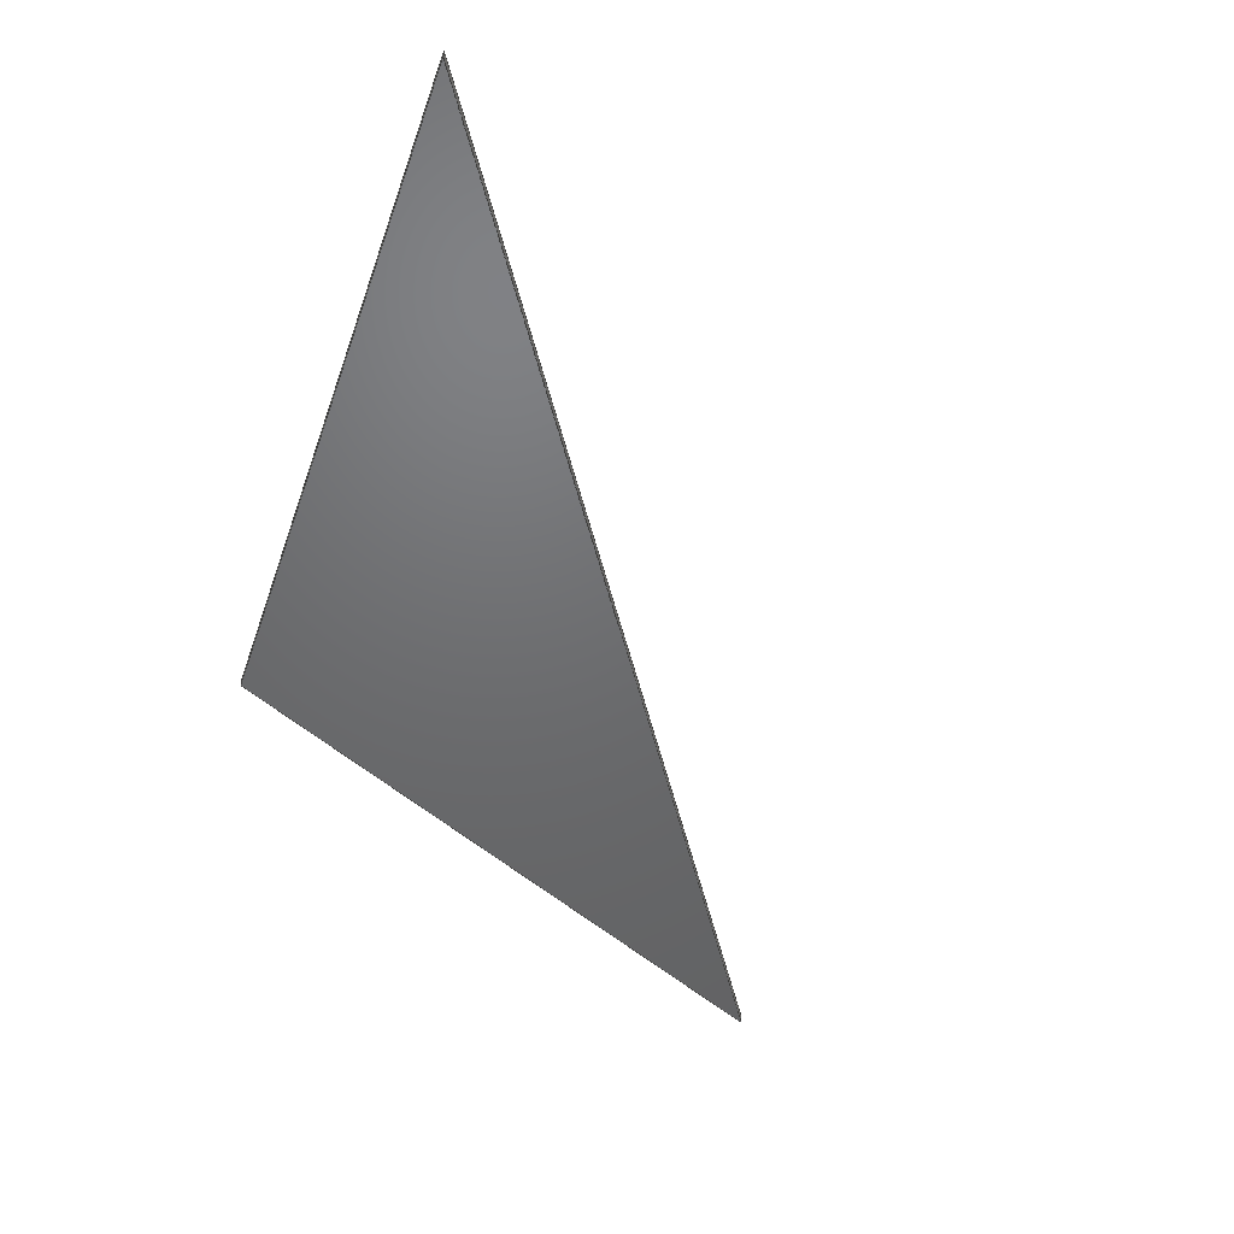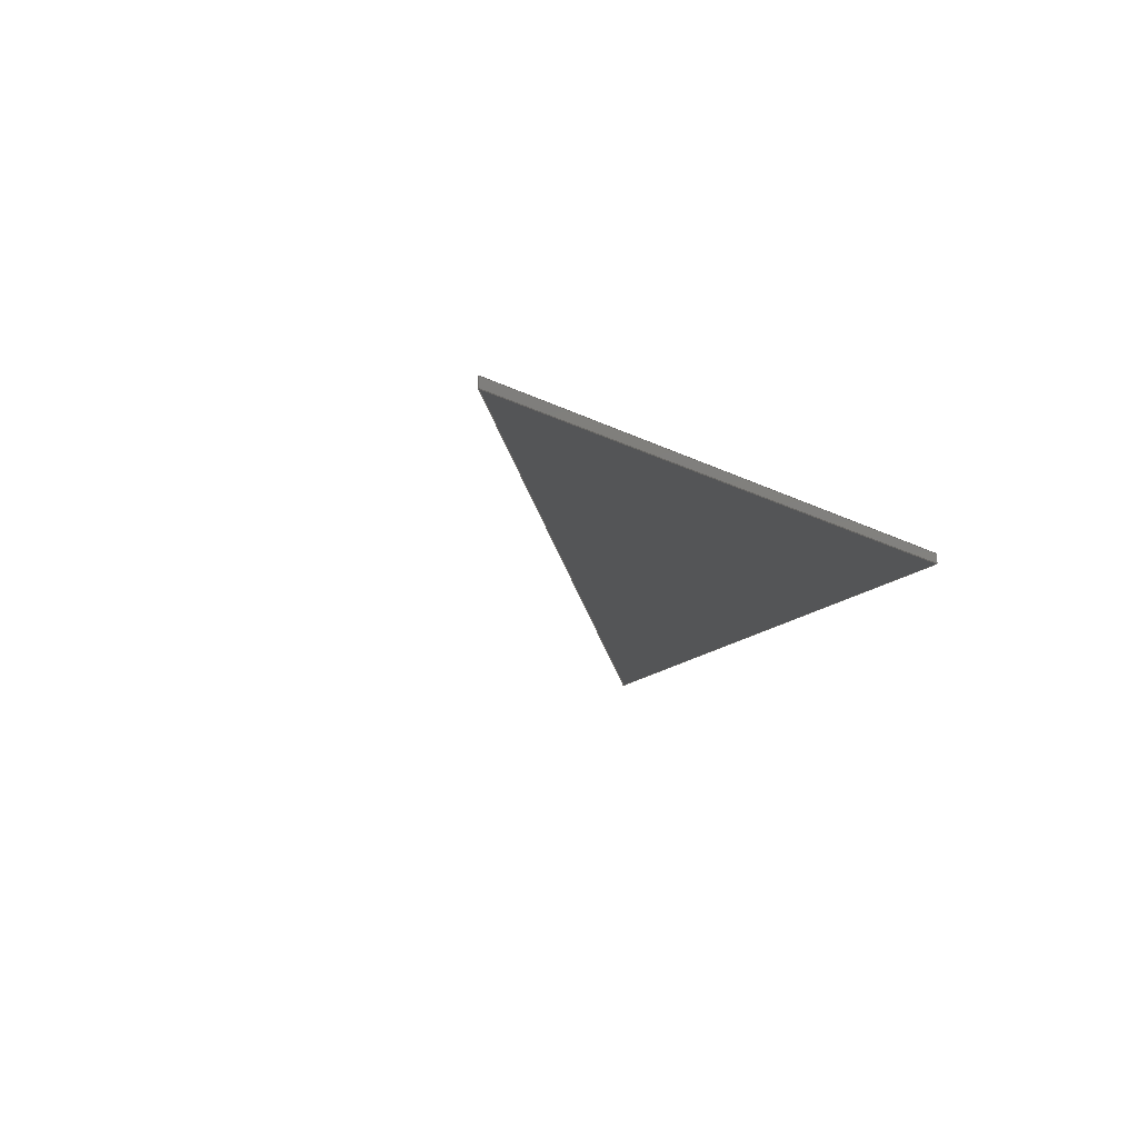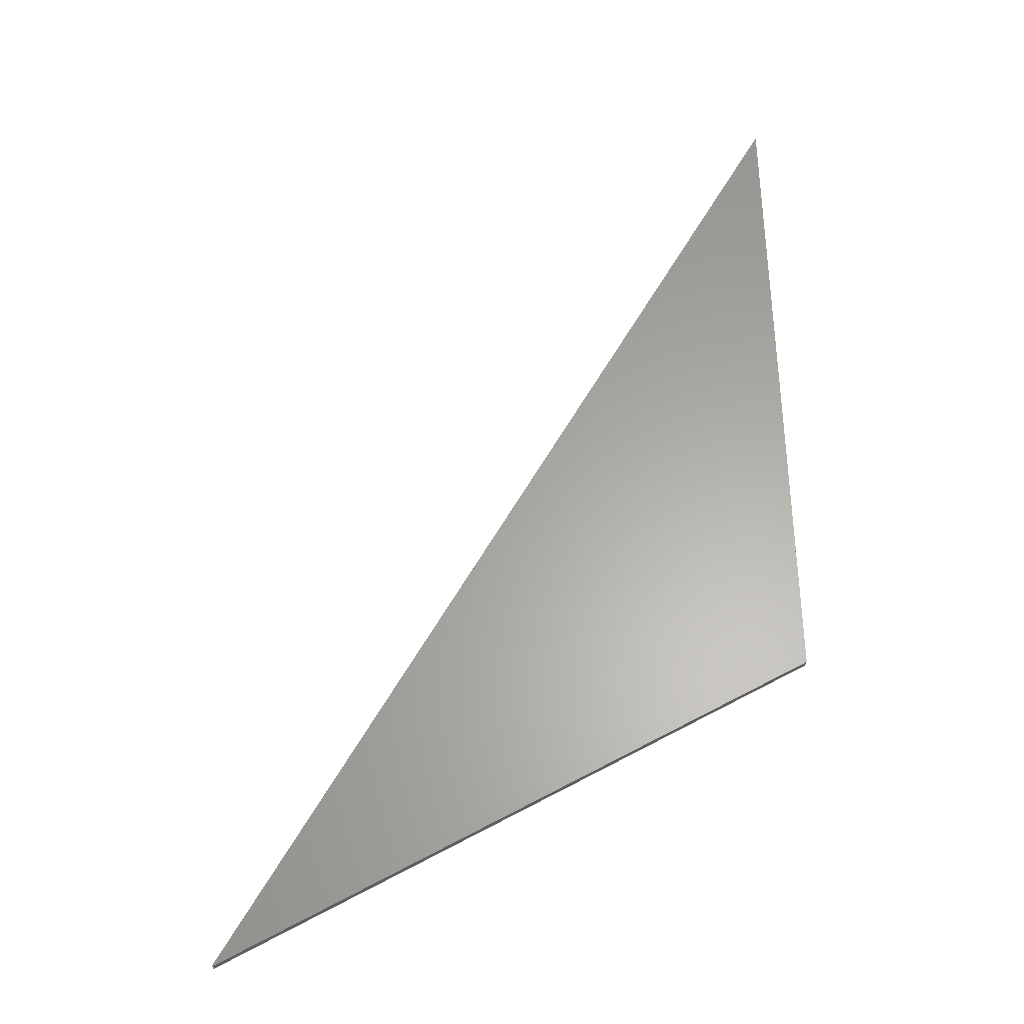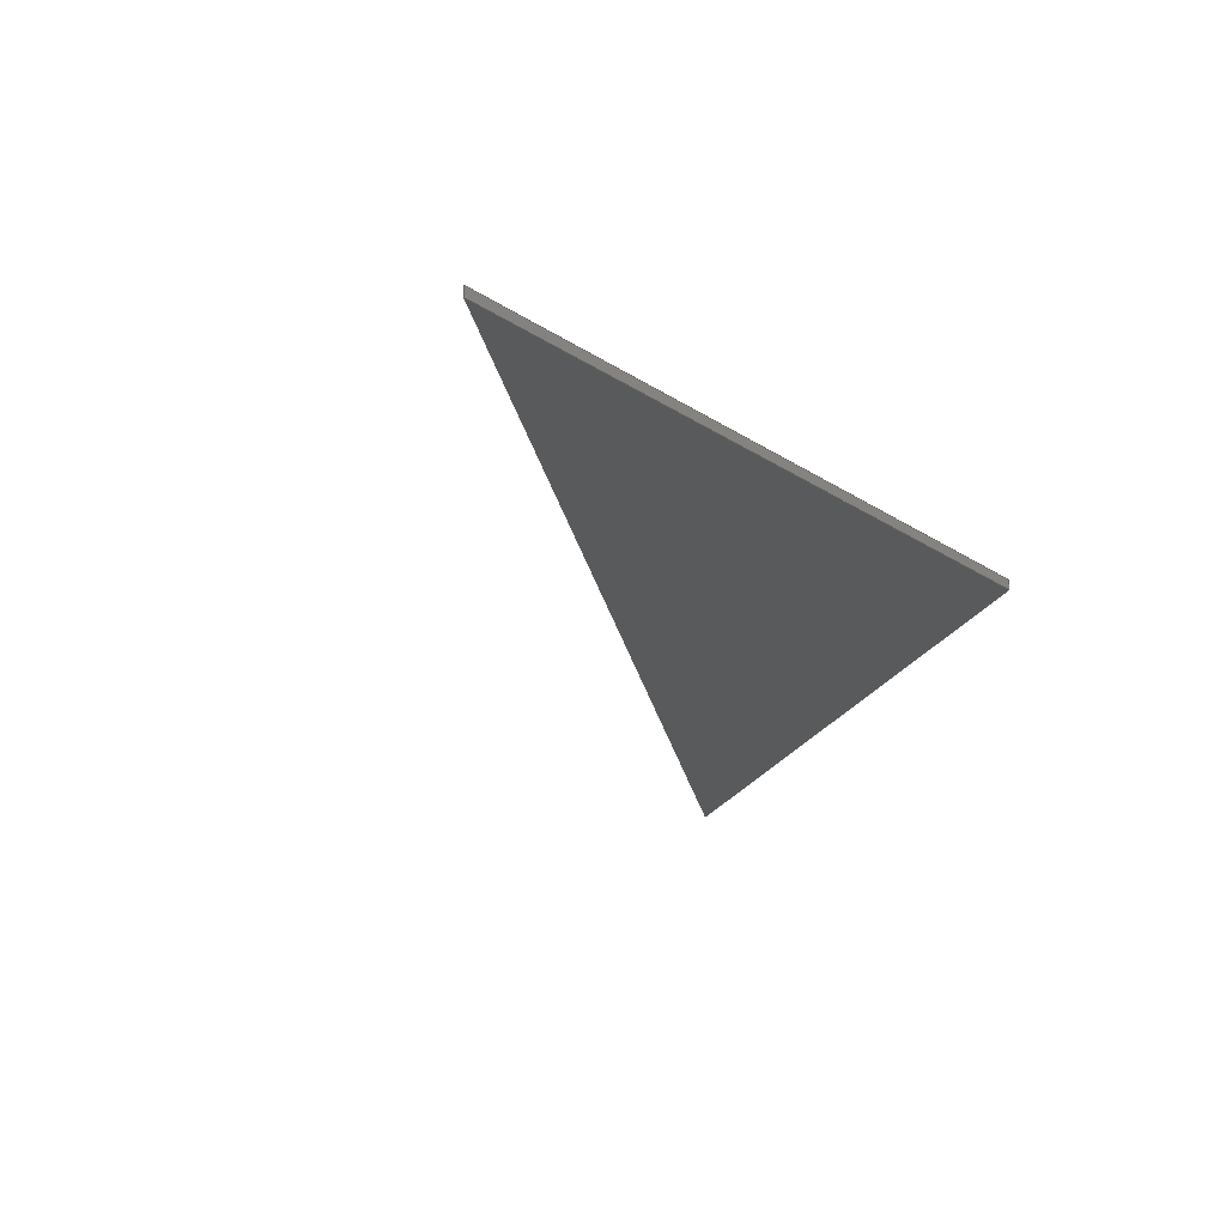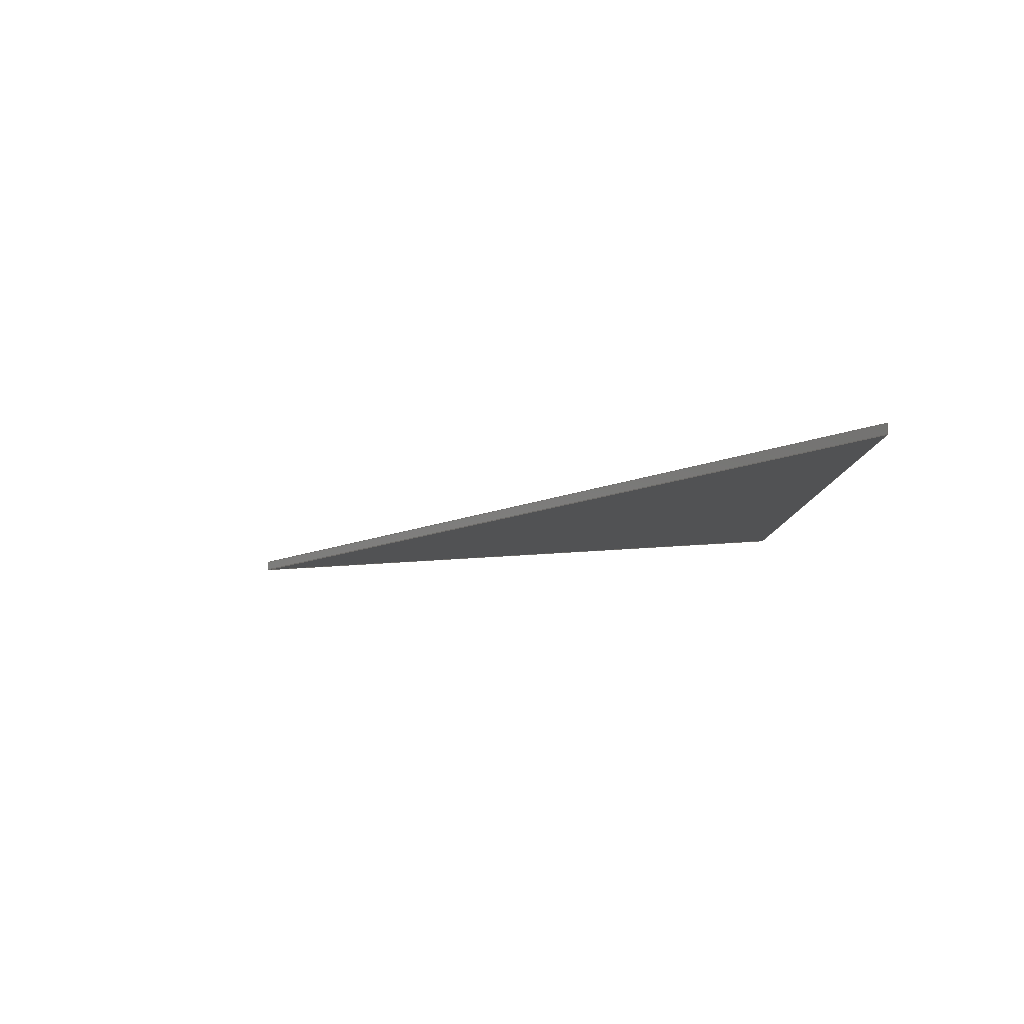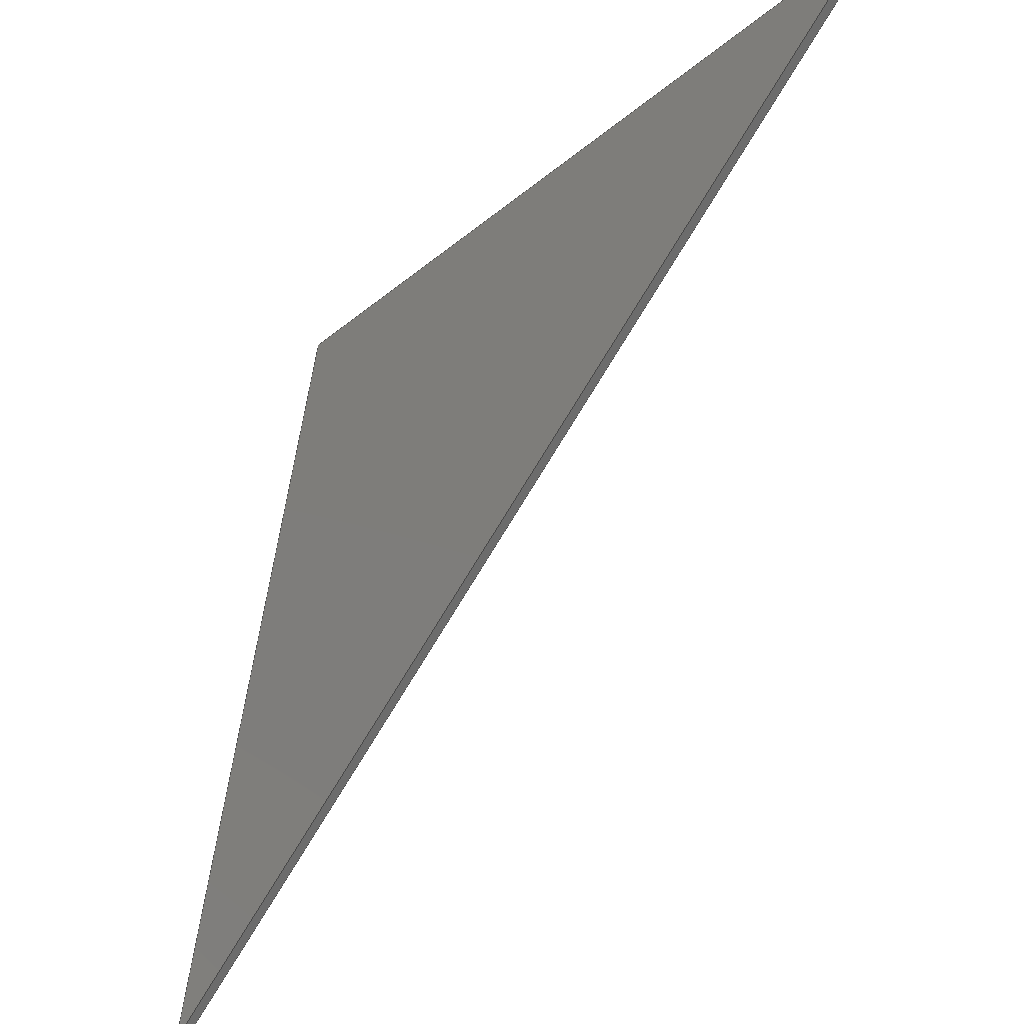
<metadata>
{"format":"step","ext":"step","renderer":"f3d","projection":"perspective","resolution":1024,"background":"white","views":[{"elev":-48.5,"azim":-122.0,"up":"+Z"},{"elev":-13.8,"azim":51.6,"up":"+Z"},{"elev":62.4,"azim":75.2,"up":"+Z"},{"elev":-23.1,"azim":55.3,"up":"+Z"},{"elev":-8.5,"azim":11.3,"up":"+Z"},{"elev":-23.7,"azim":-138.0,"up":"+Y"}]}
</metadata>
<code>
ISO-10303-21;
DATA;
#1=SHAPE_REPRESENTATION_RELATIONSHIP('','',#85,#2);
#2=ADVANCED_BREP_SHAPE_REPRESENTATION('',(#83),#135);
#3=ORIENTED_EDGE('',*,*,#21,.F.);
#4=ORIENTED_EDGE('',*,*,#22,.F.);
#5=ORIENTED_EDGE('',*,*,#23,.T.);
#6=ORIENTED_EDGE('',*,*,#24,.T.);
#7=ORIENTED_EDGE('',*,*,#25,.F.);
#8=ORIENTED_EDGE('',*,*,#26,.F.);
#9=ORIENTED_EDGE('',*,*,#27,.T.);
#10=ORIENTED_EDGE('',*,*,#22,.T.);
#11=ORIENTED_EDGE('',*,*,#28,.F.);
#12=ORIENTED_EDGE('',*,*,#24,.F.);
#13=ORIENTED_EDGE('',*,*,#29,.T.);
#14=ORIENTED_EDGE('',*,*,#26,.T.);
#15=ORIENTED_EDGE('',*,*,#23,.F.);
#16=ORIENTED_EDGE('',*,*,#27,.F.);
#17=ORIENTED_EDGE('',*,*,#29,.F.);
#18=ORIENTED_EDGE('',*,*,#21,.T.);
#19=ORIENTED_EDGE('',*,*,#28,.T.);
#20=ORIENTED_EDGE('',*,*,#25,.T.);
#21=EDGE_CURVE('',#30,#31,#36,.T.);
#22=EDGE_CURVE('',#32,#30,#37,.T.);
#23=EDGE_CURVE('',#32,#33,#38,.T.);
#24=EDGE_CURVE('',#33,#31,#39,.T.);
#25=EDGE_CURVE('',#34,#30,#40,.T.);
#26=EDGE_CURVE('',#35,#34,#41,.T.);
#27=EDGE_CURVE('',#35,#32,#42,.T.);
#28=EDGE_CURVE('',#31,#34,#43,.T.);
#29=EDGE_CURVE('',#33,#35,#44,.T.);
#30=VERTEX_POINT('',#116);
#31=VERTEX_POINT('',#117);
#32=VERTEX_POINT('',#119);
#33=VERTEX_POINT('',#121);
#34=VERTEX_POINT('',#125);
#35=VERTEX_POINT('',#127);
#36=LINE('',#115,#45);
#37=LINE('',#118,#46);
#38=LINE('',#120,#47);
#39=LINE('',#122,#48);
#40=LINE('',#124,#49);
#41=LINE('',#126,#50);
#42=LINE('',#128,#51);
#43=LINE('',#130,#52);
#44=LINE('',#131,#53);
#45=VECTOR('',#96,1);
#46=VECTOR('',#97,1);
#47=VECTOR('',#98,1);
#48=VECTOR('',#99,1);
#49=VECTOR('',#102,1);
#50=VECTOR('',#103,1);
#51=VECTOR('',#104,1);
#52=VECTOR('',#107,1);
#53=VECTOR('',#108,1);
#54=EDGE_LOOP('',(#3,#4,#5,#6));
#55=EDGE_LOOP('',(#7,#8,#9,#10));
#56=EDGE_LOOP('',(#11,#12,#13,#14));
#57=EDGE_LOOP('',(#15,#16,#17));
#58=EDGE_LOOP('',(#18,#19,#20));
#59=FACE_BOUND('',#54,.T.);
#60=FACE_BOUND('',#55,.T.);
#61=FACE_BOUND('',#56,.T.);
#62=FACE_BOUND('',#57,.T.);
#63=FACE_BOUND('',#58,.T.);
#64=PLANE('',#87);
#65=PLANE('',#88);
#66=PLANE('',#89);
#67=PLANE('',#90);
#68=PLANE('',#91);
#69=ADVANCED_FACE('',(#59),#64,.T.);
#70=ADVANCED_FACE('',(#60),#65,.T.);
#71=ADVANCED_FACE('',(#61),#66,.T.);
#72=ADVANCED_FACE('',(#62),#67,.T.);
#73=ADVANCED_FACE('',(#63),#68,.F.);
#74=CLOSED_SHELL('',(#69,#70,#71,#72,#73));
#75=STYLED_ITEM('',(#76),#83);
#76=PRESENTATION_STYLE_ASSIGNMENT((#77));
#77=SURFACE_STYLE_USAGE(.BOTH.,#78);
#78=SURFACE_SIDE_STYLE('',(#79));
#79=SURFACE_STYLE_FILL_AREA(#80);
#80=FILL_AREA_STYLE('',(#81));
#81=FILL_AREA_STYLE_COLOUR('',#82);
#82=COLOUR_RGB('',0.902,0.902,0.902);
#83=MANIFOLD_SOLID_BREP('Part 49',#74);
#84=SHAPE_DEFINITION_REPRESENTATION(#140,#85);
#85=SHAPE_REPRESENTATION('Part 49',(#86),#135);
#86=AXIS2_PLACEMENT_3D('',#113,#92,#93);
#87=AXIS2_PLACEMENT_3D('',#114,#94,#95);
#88=AXIS2_PLACEMENT_3D('',#123,#100,#101);
#89=AXIS2_PLACEMENT_3D('',#129,#105,#106);
#90=AXIS2_PLACEMENT_3D('',#132,#109,#110);
#91=AXIS2_PLACEMENT_3D('',#133,#111,#112);
#92=DIRECTION('',(0,0,1));
#93=DIRECTION('',(1,0,0));
#94=DIRECTION('',(0.9726,0.2326,0));
#95=DIRECTION('',(-0.2326,0.9726,0));
#96=DIRECTION('',(0.2326,-0.9726,0));
#97=DIRECTION('',(0,0,-1));
#98=DIRECTION('',(0.2326,-0.9726,0));
#99=DIRECTION('',(0,0,-1));
#100=DIRECTION('',(0.2326,0.9726,0));
#101=DIRECTION('',(-0.9726,0.2326,0));
#102=DIRECTION('',(0.9726,-0.2326,0));
#103=DIRECTION('',(0,0,-1));
#104=DIRECTION('',(0.9726,-0.2326,0));
#105=DIRECTION('',(-0.7071,-0.7071,0));
#106=DIRECTION('',(0.7071,-0.7071,0));
#107=DIRECTION('',(-0.7071,0.7071,0));
#108=DIRECTION('',(-0.7071,0.7071,0));
#109=DIRECTION('',(0,0,1));
#110=DIRECTION('',(1,0,0));
#111=DIRECTION('',(0,0,1));
#112=DIRECTION('',(1,0,0));
#113=CARTESIAN_POINT('',(0,0,0));
#114=CARTESIAN_POINT('',(1.053,-0.6816,0.035));
#115=CARTESIAN_POINT('',(1.053,-0.6816,0.03));
#116=CARTESIAN_POINT('',(1.013,-0.5129,0.03));
#117=CARTESIAN_POINT('',(1.093,-0.8502,0.03));
#118=CARTESIAN_POINT('',(1.013,-0.5129,0.035));
#119=CARTESIAN_POINT('',(1.013,-0.5129,0.035));
#120=CARTESIAN_POINT('',(1.053,-0.6816,0.035));
#121=CARTESIAN_POINT('',(1.093,-0.8502,0.035));
#122=CARTESIAN_POINT('',(1.093,-0.8502,0.035));
#123=CARTESIAN_POINT('',(0.8441,-0.4726,0.035));
#124=CARTESIAN_POINT('',(0.8441,-0.4726,0.03));
#125=CARTESIAN_POINT('',(0.6754,-0.4323,0.03));
#126=CARTESIAN_POINT('',(0.6754,-0.4323,0.035));
#127=CARTESIAN_POINT('',(0.6754,-0.4323,0.035));
#128=CARTESIAN_POINT('',(0.8441,-0.4726,0.035));
#129=CARTESIAN_POINT('',(0.8844,-0.6412,0.035));
#130=CARTESIAN_POINT('',(0.8844,-0.6412,0.03));
#131=CARTESIAN_POINT('',(0.8844,-0.6412,0.035));
#132=CARTESIAN_POINT('',(0.8844,-0.6412,0.035));
#133=CARTESIAN_POINT('',(0.8844,-0.6412,0.03));
#134=MECHANICAL_DESIGN_GEOMETRIC_PRESENTATION_REPRESENTATION('',(#75),#135);
#135=(
GEOMETRIC_REPRESENTATION_CONTEXT(3)
GLOBAL_UNCERTAINTY_ASSIGNED_CONTEXT((#136))
GLOBAL_UNIT_ASSIGNED_CONTEXT((#139,#138,#137))
REPRESENTATION_CONTEXT('Part 49','TOP_LEVEL_ASSEMBLY_PART')
);
#136=UNCERTAINTY_MEASURE_WITH_UNIT(LENGTH_MEASURE(1e-08),#139,
'DISTANCE_ACCURACY_VALUE','Maximum Tolerance applied to model');
#137=(
NAMED_UNIT(*)
SI_UNIT($,.STERADIAN.)
SOLID_ANGLE_UNIT()
);
#138=(
NAMED_UNIT(*)
PLANE_ANGLE_UNIT()
SI_UNIT($,.RADIAN.)
);
#139=(
LENGTH_UNIT()
NAMED_UNIT(*)
SI_UNIT($,.METRE.)
);
#140=PRODUCT_DEFINITION_SHAPE('','',#141);
#141=PRODUCT_DEFINITION('','',#143,#142);
#142=PRODUCT_DEFINITION_CONTEXT('',#149,'design');
#143=PRODUCT_DEFINITION_FORMATION_WITH_SPECIFIED_SOURCE('','',#145,
 .NOT_KNOWN.);
#144=PRODUCT_RELATED_PRODUCT_CATEGORY('','',(#145));
#145=PRODUCT('Part 49','Part 49','Part 49',(#147));
#146=PRODUCT_CATEGORY('','');
#147=PRODUCT_CONTEXT('',#149,'mechanical');
#148=APPLICATION_PROTOCOL_DEFINITION('international standard',
'ap242_managed_model_based_3d_engineering',2011,#149);
#149=APPLICATION_CONTEXT('managed model based 3d engineering');
ENDSEC;
END-ISO-10303-21;

</code>
